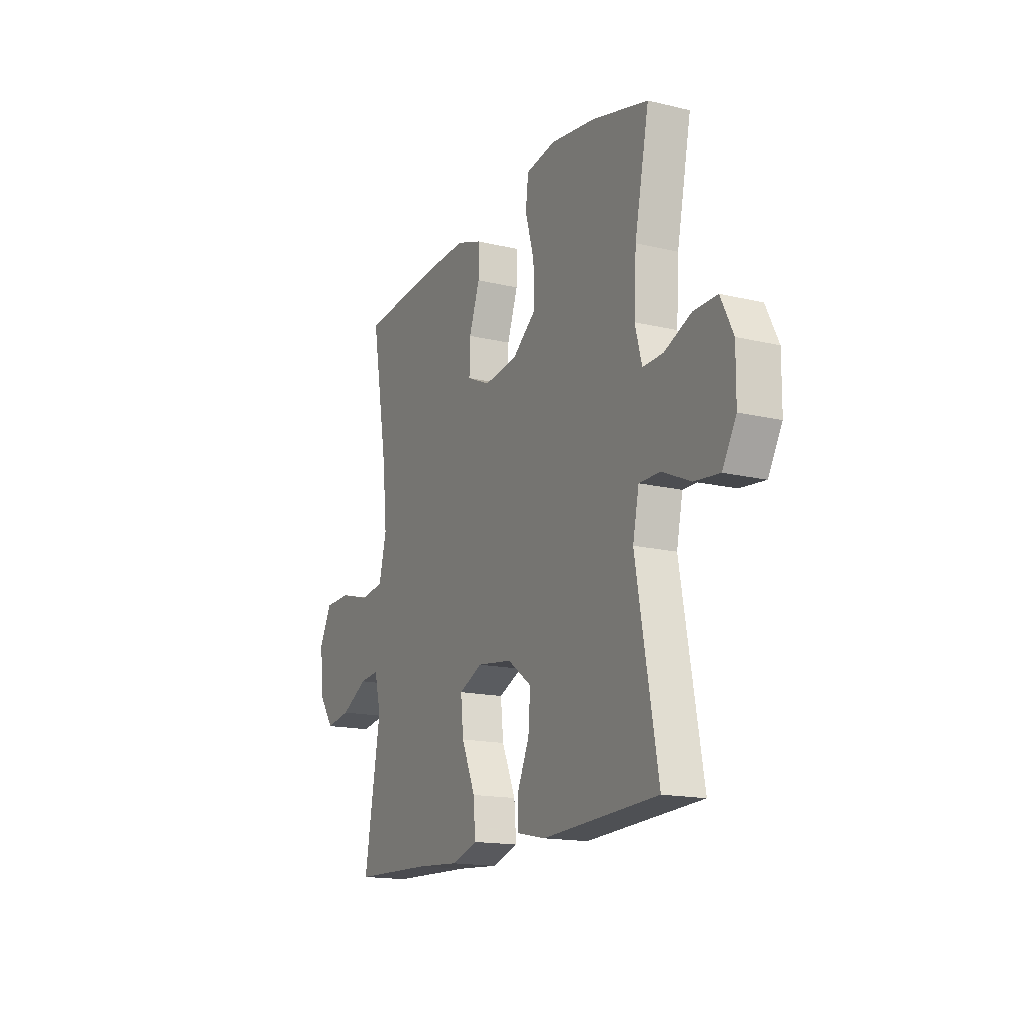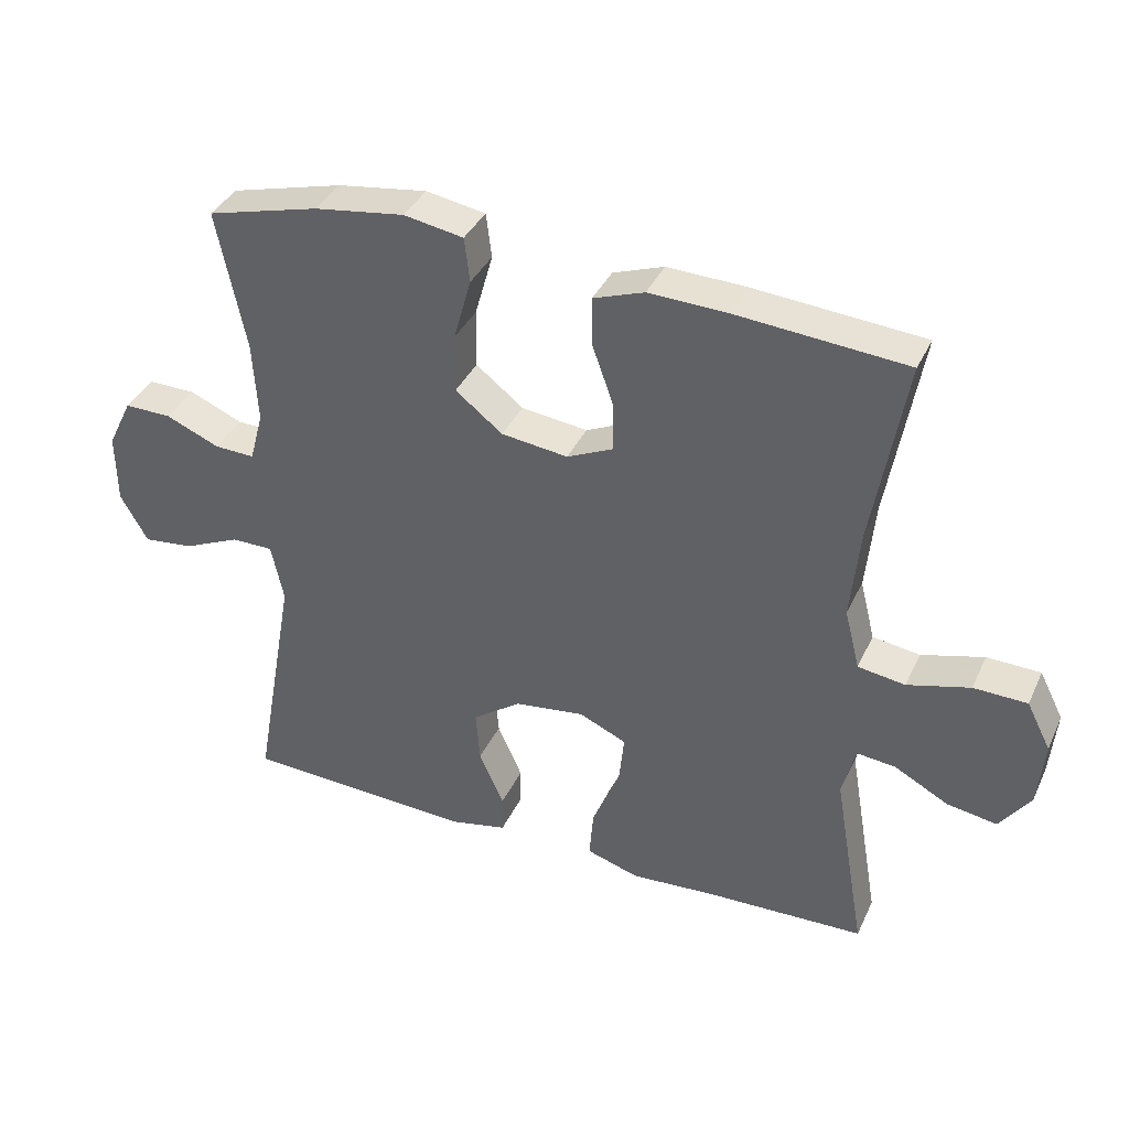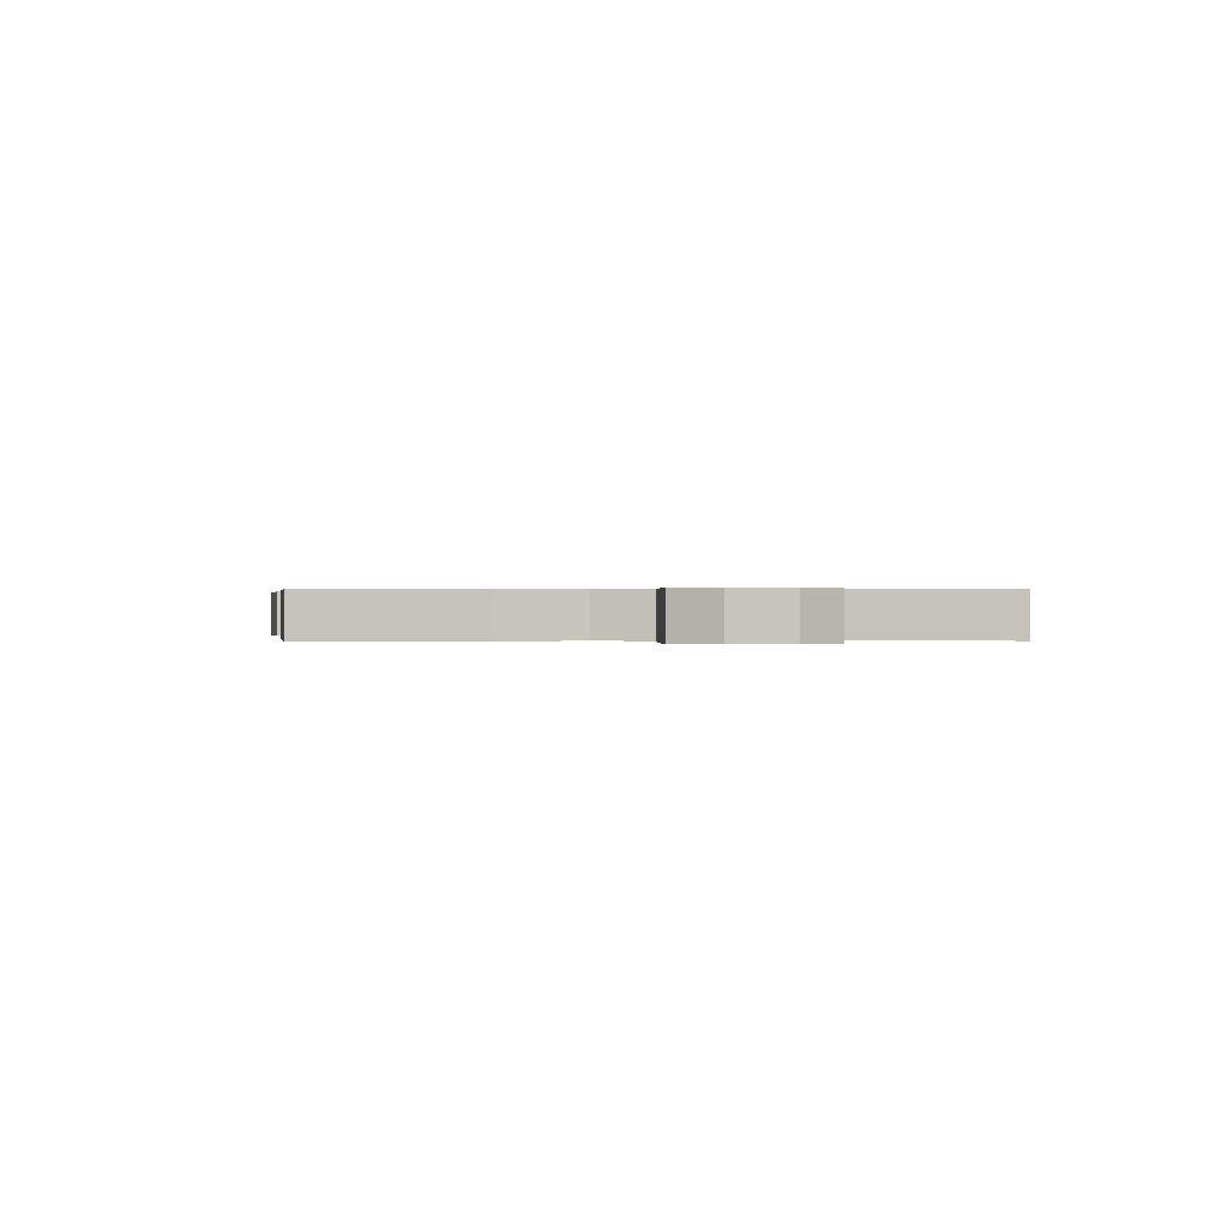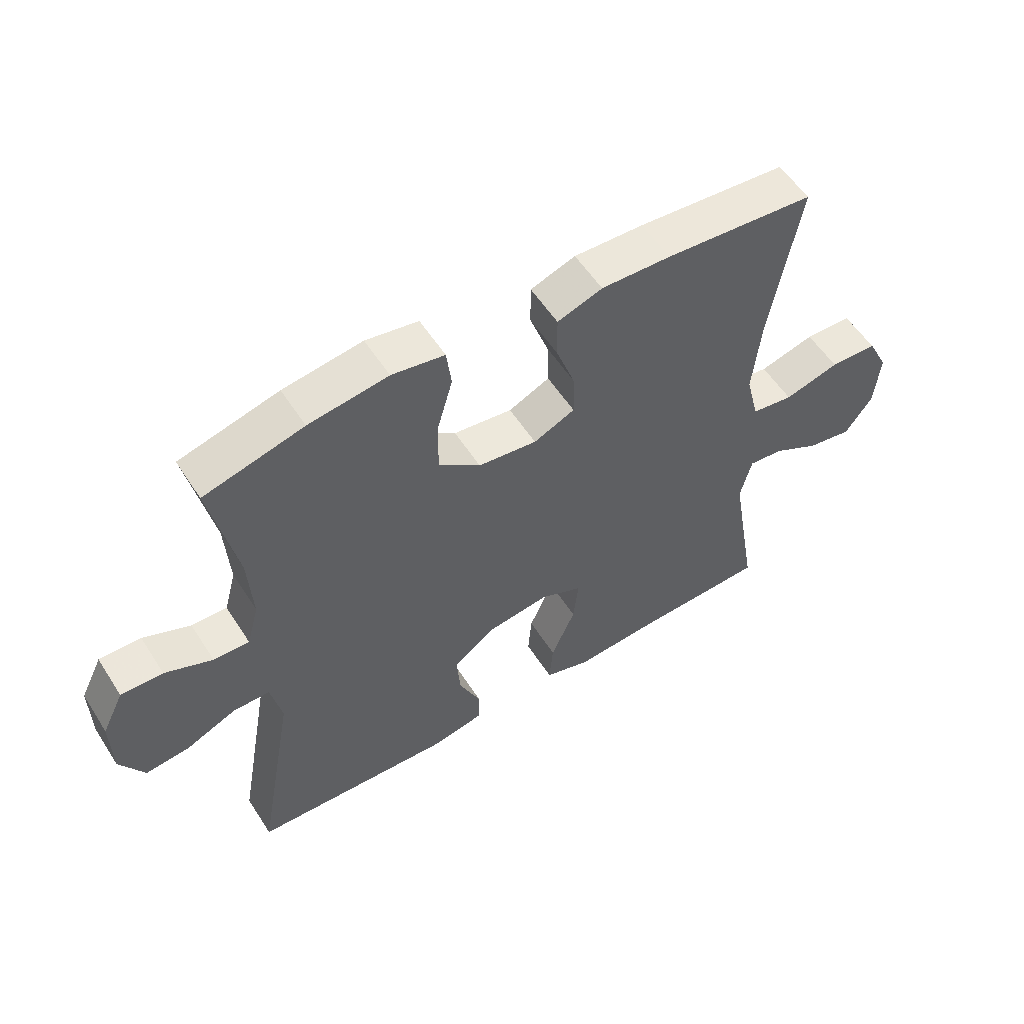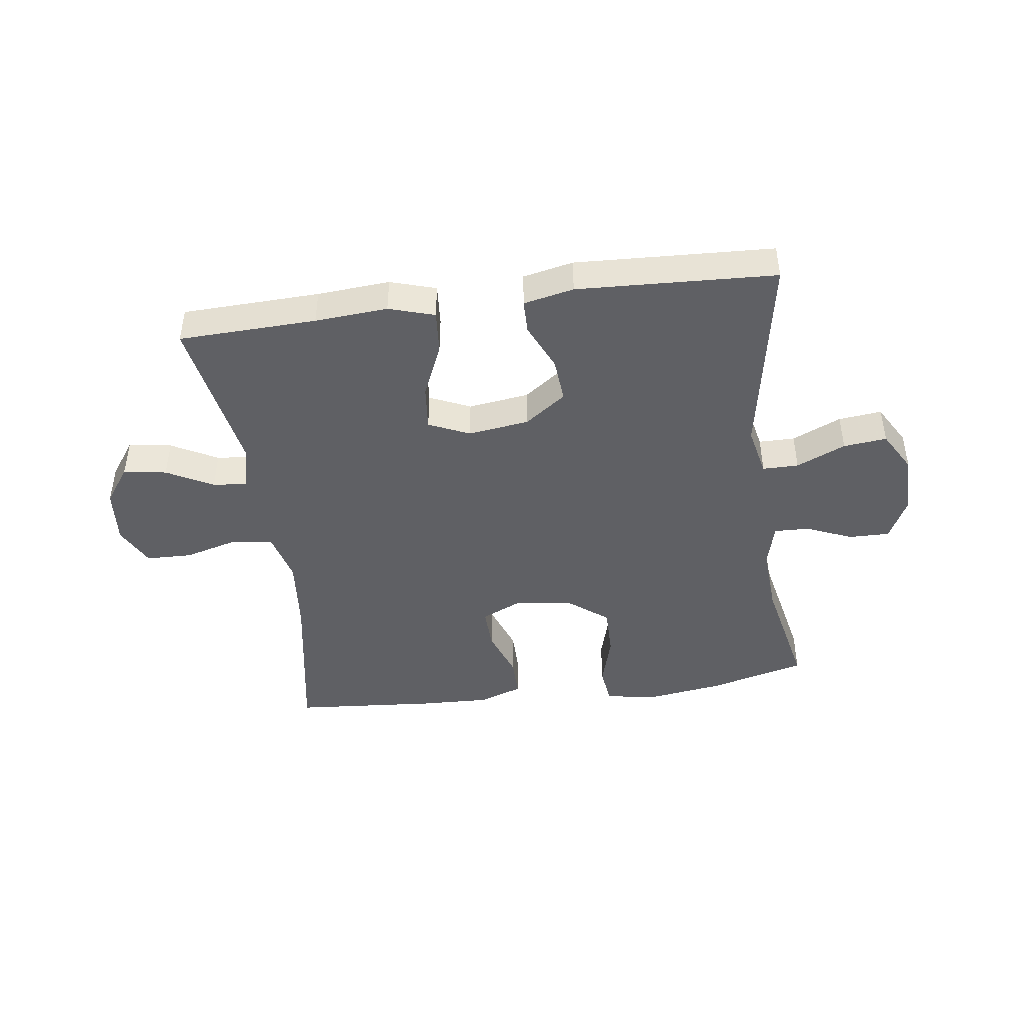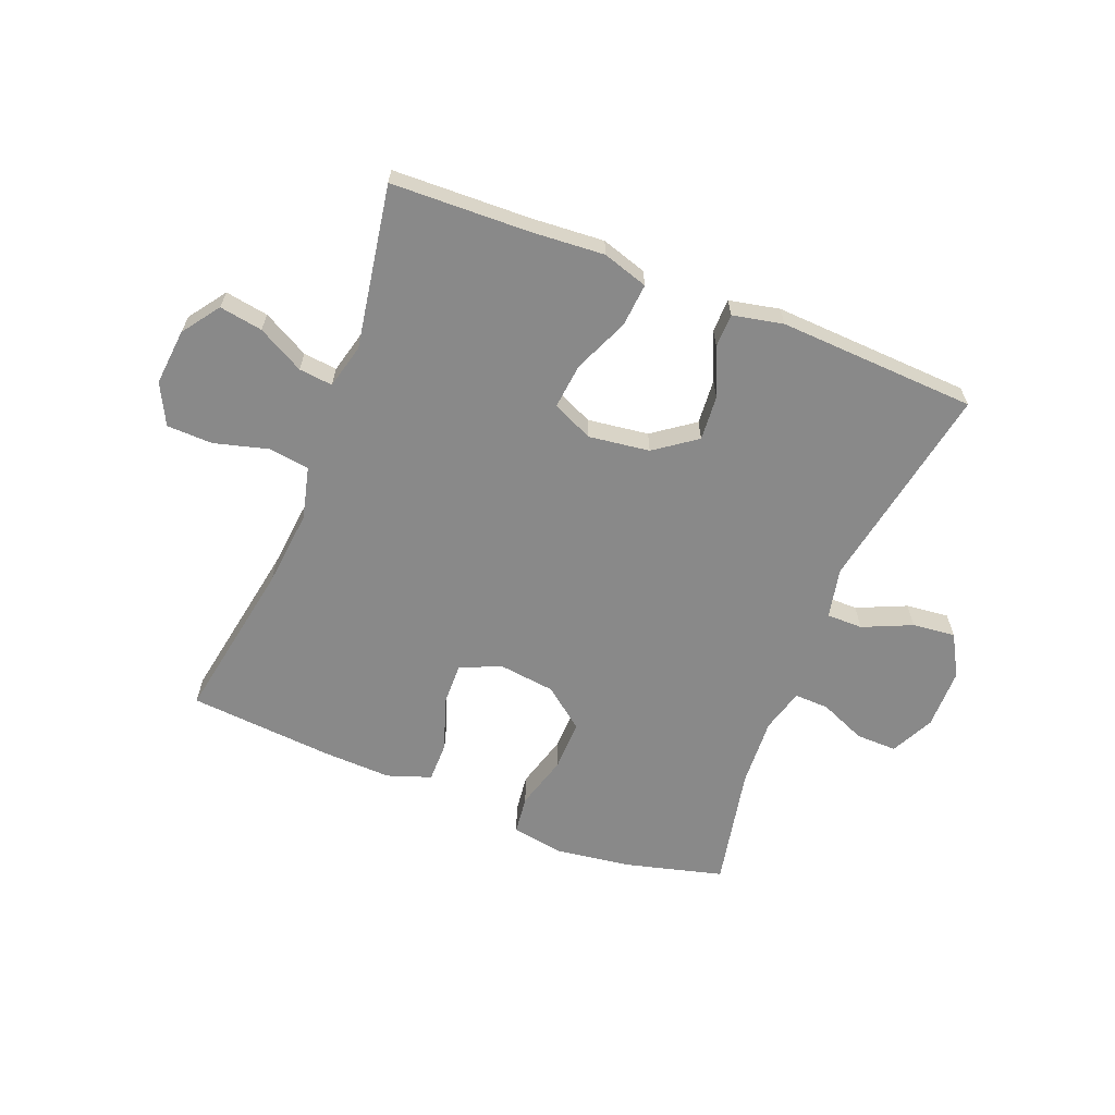
<metadata>
{"format":"obj","ext":"obj","renderer":"f3d","projection":"perspective","resolution":1024,"background":"white","views":[{"elev":-16.2,"azim":-116.3,"up":"+Z"},{"elev":37.4,"azim":22.9,"up":"+Z"},{"elev":0.2,"azim":85.0,"up":"+Y"},{"elev":55.8,"azim":-32.3,"up":"+Z"},{"elev":-44.2,"azim":-172.2,"up":"+Y"},{"elev":-63.1,"azim":158.3,"up":"+Y"}]}
</metadata>
<code>
v -0.5 0.07 -0.5
v -0.437 0.07 -0.147
v -0.455 0.07 -0.062
v -0.516 0.07 -0.062
v -0.599 0.07 -0.099
v -0.672 0.07 -0.107
v -0.712 0.07 -0.037
v -0.713 0.07 0.066
v -0.677 0.07 0.139
v -0.608 0.07 0.138
v -0.53 0.07 0.105
v -0.471 0.07 0.103
v -0.451 0.07 0.177
v -0.458 0.07 0.295
v -0.5 0.07 0.5
v -0.336 0.07 0.543
v -0.205 0.07 0.562
v -0.118 0.07 0.547
v -0.11 0.07 0.482
v -0.136 0.07 0.39
v -0.137 0.07 0.304
v -0.068 0.07 0.25
v 0.029 0.07 0.238
v 0.097 0.07 0.269
v 0.095 0.07 0.342
v 0.064 0.07 0.429
v 0.064 0.07 0.498
v 0.138 0.07 0.524
v 0.253 0.07 0.52
v 0.5 0.07 0.5
v 0.452 0.07 0.224
v 0.439 0.07 0.093
v 0.461 0.07 0.005
v 0.53 0.07 -0.005
v 0.621 0.07 0.02
v 0.699 0.07 0.018
v 0.734 0.07 -0.051
v 0.725 0.07 -0.147
v 0.68 0.07 -0.21
v 0.607 0.07 -0.198
v 0.529 0.07 -0.156
v 0.472 0.07 -0.15
v 0.453 0.07 -0.226
v 0.5 0.07 -0.5
v 0.267 0.07 -0.508
v 0.144 0.07 -0.517
v 0.067 0.07 -0.493
v 0.073 0.07 -0.42
v 0.113 0.07 -0.327
v 0.121 0.07 -0.25
v 0.052 0.07 -0.219
v -0.051 0.07 -0.233
v -0.121 0.07 -0.284
v -0.115 0.07 -0.36
v -0.079 0.07 -0.441
v -0.08 0.07 -0.498
v -0.165 0.07 -0.516
v -0.5 0 -0.5
v -0.437 0 -0.147
v -0.455 0 -0.062
v -0.516 0 -0.062
v -0.599 0 -0.099
v -0.672 0 -0.107
v -0.712 0 -0.037
v -0.713 0 0.066
v -0.677 0 0.139
v -0.608 0 0.138
v -0.53 0 0.105
v -0.471 0 0.103
v -0.451 0 0.177
v -0.458 0 0.295
v -0.5 0 0.5
v -0.336 0 0.543
v -0.205 0 0.562
v -0.118 0 0.547
v -0.11 0 0.482
v -0.136 0 0.39
v -0.137 0 0.304
v -0.068 0 0.25
v 0.029 0 0.238
v 0.097 0 0.269
v 0.095 0 0.342
v 0.064 0 0.429
v 0.064 0 0.498
v 0.138 0 0.524
v 0.253 0 0.52
v 0.5 0 0.5
v 0.452 0 0.224
v 0.439 0 0.093
v 0.461 0 0.005
v 0.53 0 -0.005
v 0.621 0 0.02
v 0.699 0 0.018
v 0.734 0 -0.051
v 0.725 0 -0.147
v 0.68 0 -0.21
v 0.607 0 -0.198
v 0.529 0 -0.156
v 0.472 0 -0.15
v 0.453 0 -0.226
v 0.5 0 -0.5
v 0.267 0 -0.508
v 0.144 0 -0.517
v 0.067 0 -0.493
v 0.073 0 -0.42
v 0.113 0 -0.327
v 0.121 0 -0.25
v 0.052 0 -0.219
v -0.051 0 -0.233
v -0.121 0 -0.284
v -0.115 0 -0.36
v -0.079 0 -0.441
v -0.08 0 -0.498
v -0.165 0 -0.516
f 54 55 56 57
f 53 54 57 1
f 52 53 1 2
f 51 52 2 3
f 46 47 48 49
f 45 46 49 50
f 43 44 45 50
f 42 43 50 51
f 38 39 40 41
f 38 41 42
f 37 38 42
f 34 35 36 37
f 33 34 37 42
f 32 33 42 51
f 28 29 30 31
f 25 26 27 28
f 24 25 28 31
f 23 24 31 32
f 17 18 19 20
f 17 20 21
f 14 15 16 17
f 13 14 17 21
f 12 13 21 22
f 8 9 10 11
f 8 11 12
f 7 8 12
f 4 5 6 7
f 3 4 7 12
f 22 23 32 51
f 3 12 22 51
f 114 113 112 111
f 58 114 111 110
f 59 58 110 109
f 60 59 109 108
f 106 105 104 103
f 107 106 103 102
f 107 102 101 100
f 108 107 100 99
f 98 97 96 95
f 99 98 95
f 99 95 94
f 94 93 92 91
f 99 94 91 90
f 108 99 90 89
f 88 87 86 85
f 85 84 83 82
f 88 85 82 81
f 89 88 81 80
f 77 76 75 74
f 78 77 74
f 74 73 72 71
f 78 74 71 70
f 79 78 70 69
f 68 67 66 65
f 69 68 65
f 69 65 64
f 64 63 62 61
f 69 64 61 60
f 108 89 80 79
f 108 79 69 60
f 1 58 59 2
f 2 59 60 3
f 3 60 61 4
f 4 61 62 5
f 5 62 63 6
f 6 63 64 7
f 7 64 65 8
f 8 65 66 9
f 9 66 67 10
f 10 67 68 11
f 11 68 69 12
f 12 69 70 13
f 13 70 71 14
f 14 71 72 15
f 15 72 73 16
f 16 73 74 17
f 17 74 75 18
f 18 75 76 19
f 19 76 77 20
f 20 77 78 21
f 21 78 79 22
f 22 79 80 23
f 23 80 81 24
f 24 81 82 25
f 25 82 83 26
f 26 83 84 27
f 27 84 85 28
f 28 85 86 29
f 29 86 87 30
f 30 87 88 31
f 31 88 89 32
f 32 89 90 33
f 33 90 91 34
f 34 91 92 35
f 35 92 93 36
f 36 93 94 37
f 37 94 95 38
f 38 95 96 39
f 39 96 97 40
f 40 97 98 41
f 41 98 99 42
f 42 99 100 43
f 43 100 101 44
f 44 101 102 45
f 45 102 103 46
f 46 103 104 47
f 47 104 105 48
f 48 105 106 49
f 49 106 107 50
f 50 107 108 51
f 51 108 109 52
f 52 109 110 53
f 53 110 111 54
f 54 111 112 55
f 55 112 113 56
f 56 113 114 57
f 57 114 58 1

</code>
